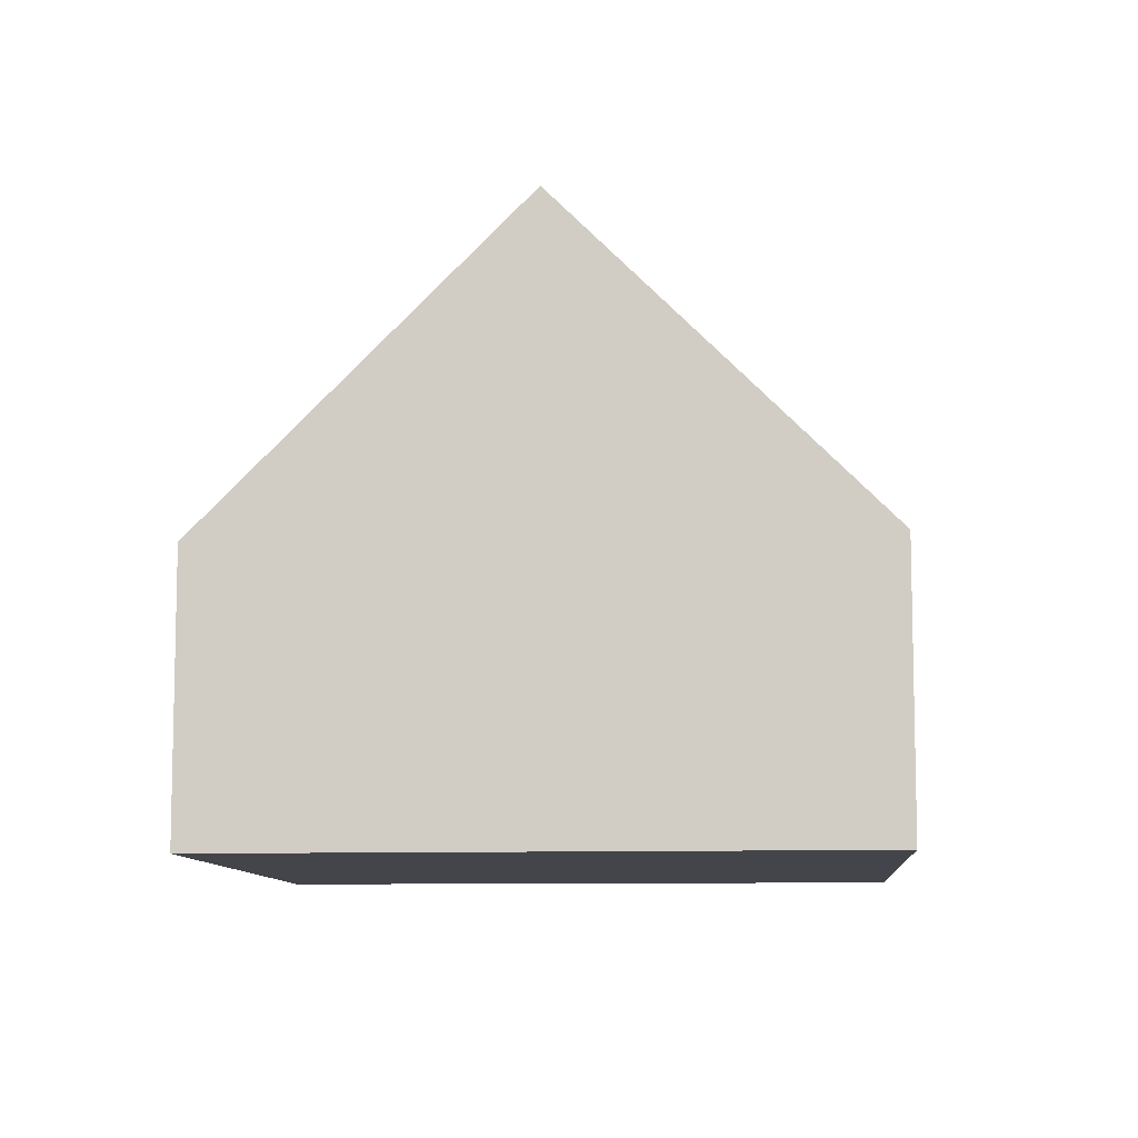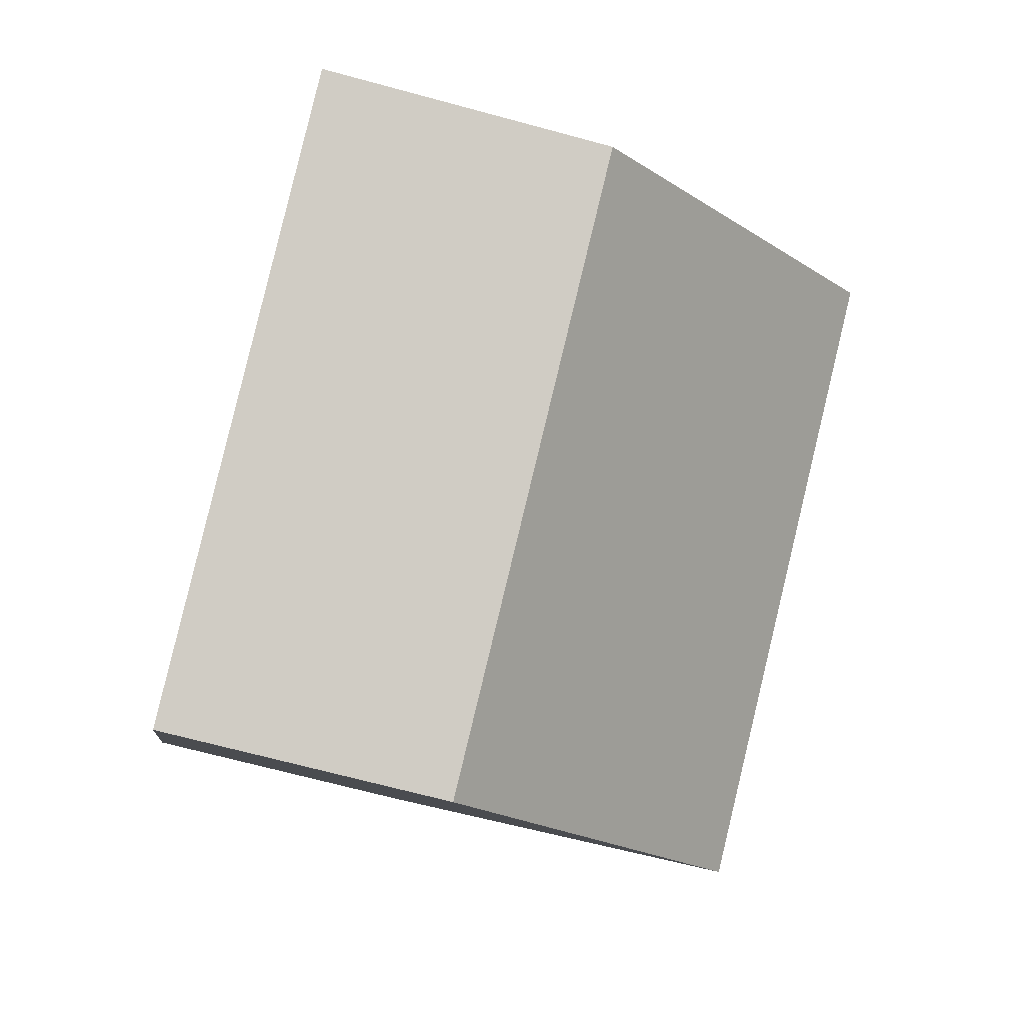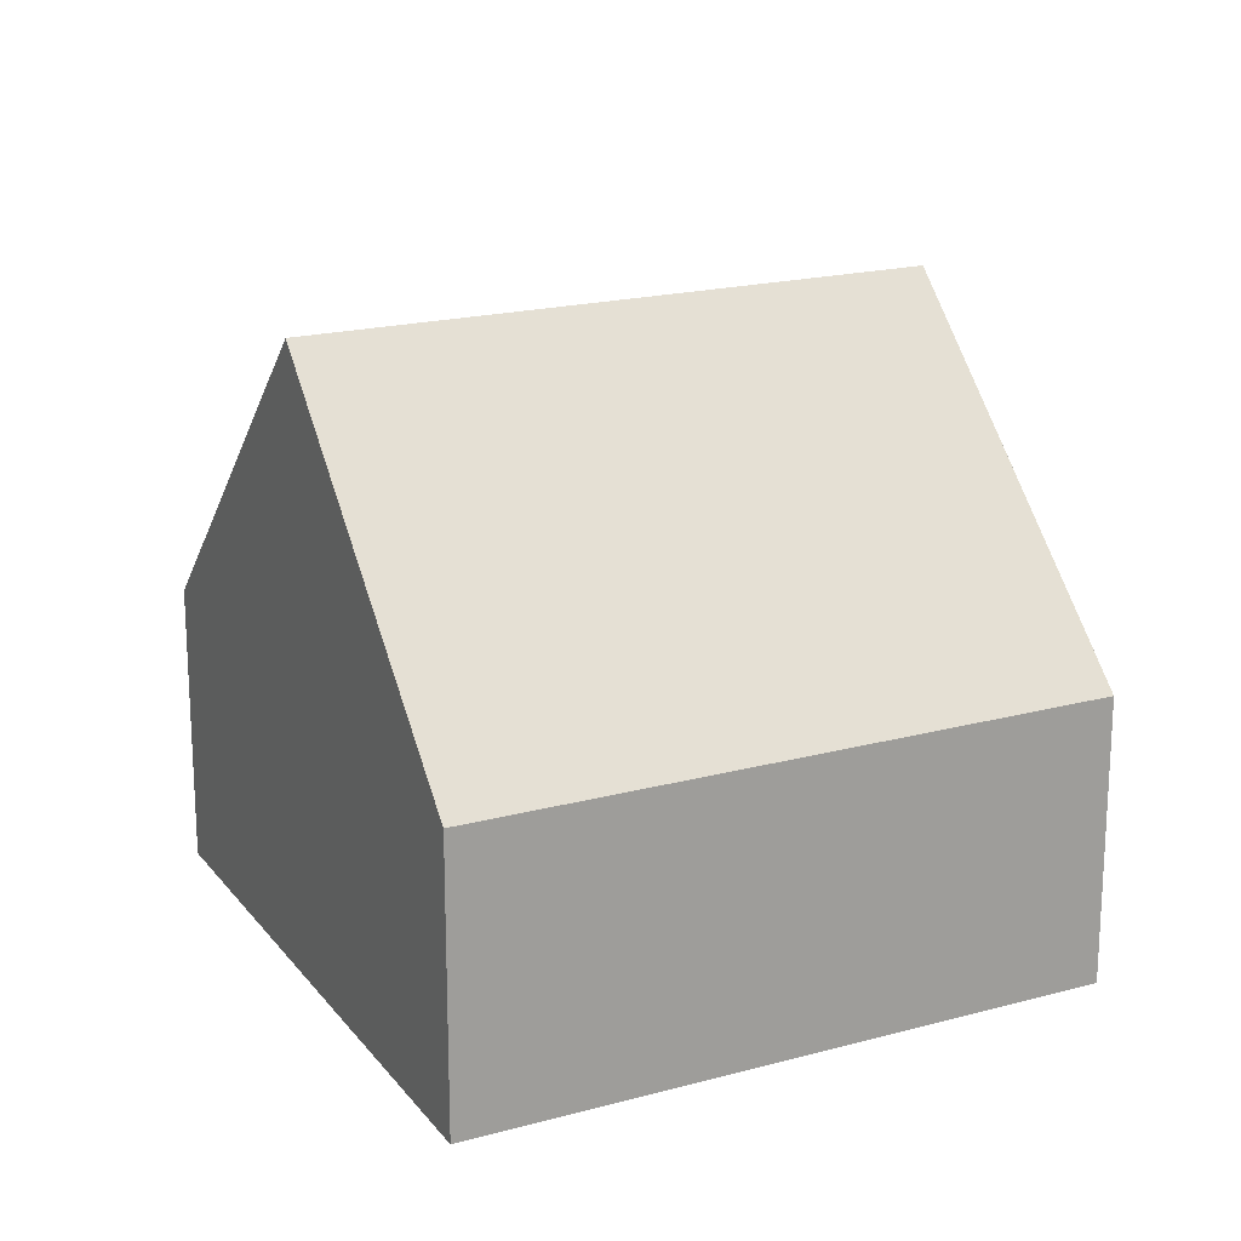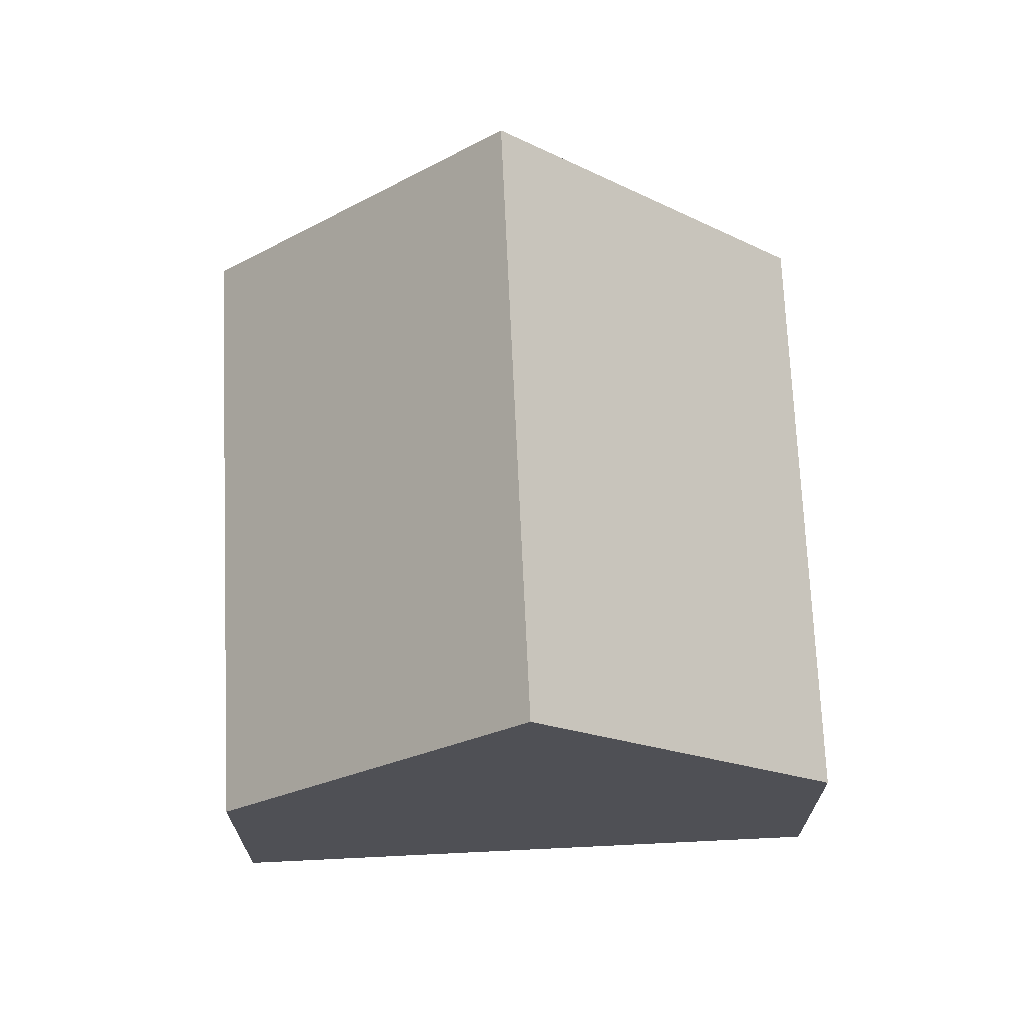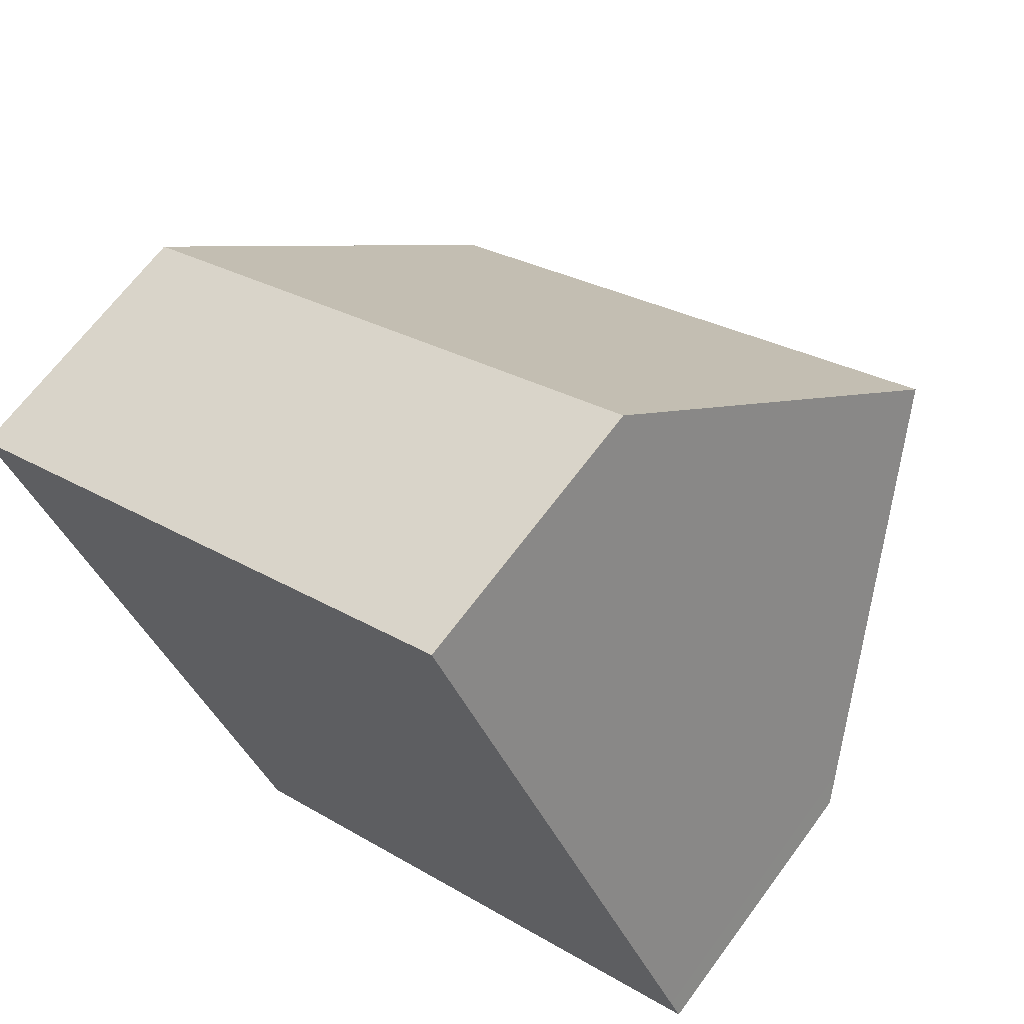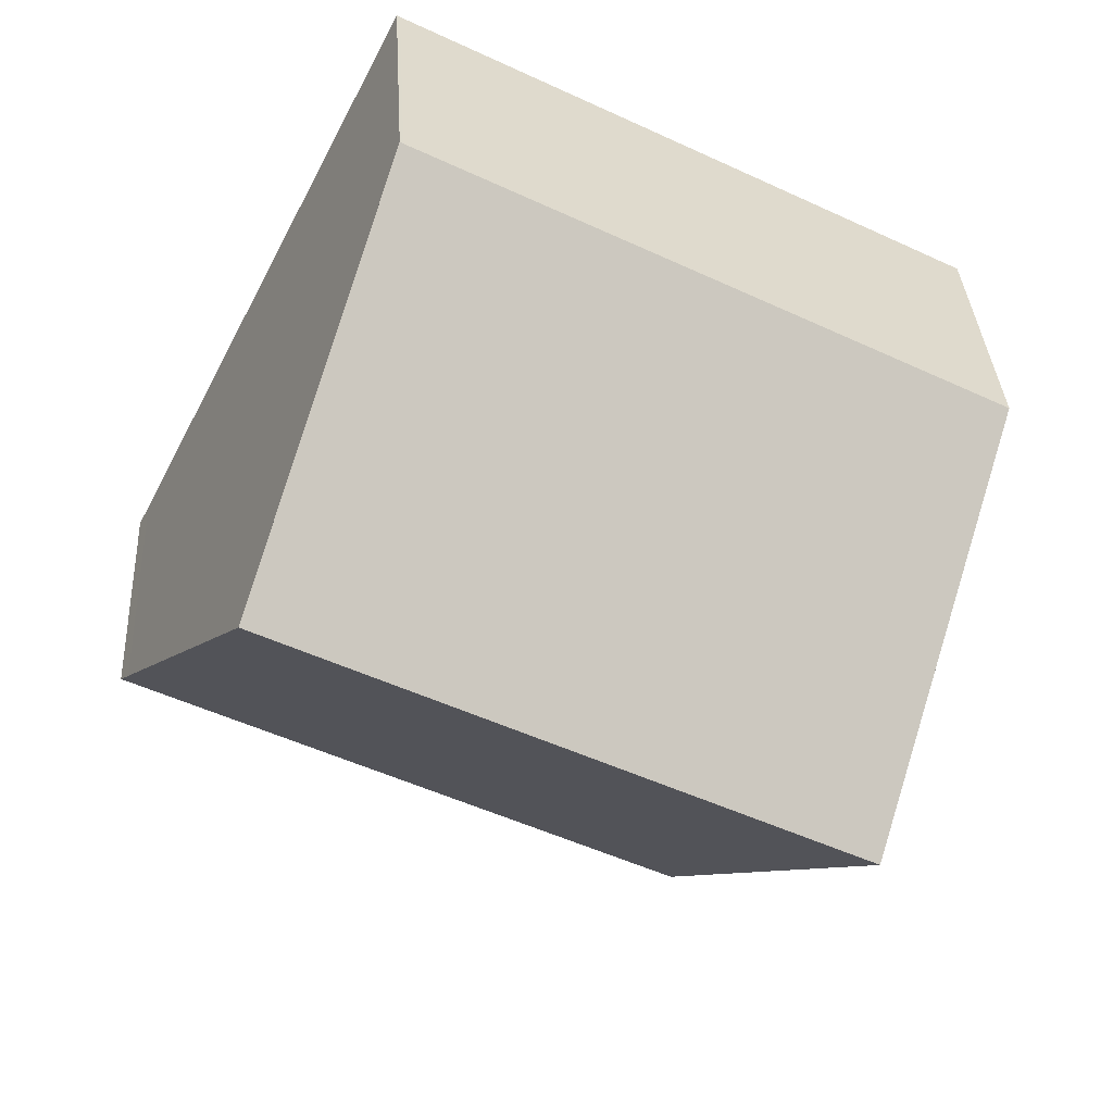
<metadata>
{"format":"obj","ext":"obj","renderer":"f3d","projection":"perspective","resolution":1024,"background":"white","views":[{"elev":-9.3,"azim":-113.1,"up":"+Y"},{"elev":-68.7,"azim":74.8,"up":"+Z"},{"elev":19.1,"azim":-54.5,"up":"+Y"},{"elev":70.3,"azim":60.1,"up":"+Y"},{"elev":66.2,"azim":36.4,"up":"+Z"},{"elev":34.4,"azim":176.7,"up":"+Z"}]}
</metadata>
<code>
v  4.162 3.736 -7.698
v  11.5 4.07 -3.536
v  11.64 3.761 -3.814
v  9.655 8.058 0.059
v  2.08 8.058 -3.847
v  7.621 3.741 3.929
v  0.681 5.155 -1.26
v  0 3.741 2.291e-16
v  7.663 3.741 3.951
v  8.632 5.841 2.058
v  0 0 0
v  7.621 -2.406e-16 3.929
v  7.663 -2.419e-16 3.951
v  8.632 -1.26e-16 2.058
v  9.655 -3.613e-18 0.059
v  11.5 2.165e-16 -3.536
v  11.64 2.335e-16 -3.814
v  4.162 4.714e-16 -7.698
v  2.08 2.356e-16 -3.847
v  0.681 7.715e-17 -1.26
g defaultobject
f 1 2 3
f 2 1 4
f 4 1 5
f 6 7 8
f 7 6 5
f 5 6 4
f 4 6 9
f 4 9 10
f 11 6 8
f 6 11 12
f 6 12 9
f 9 12 13
f 13 10 9
f 10 13 4
f 4 13 2
f 2 13 14
f 2 14 15
f 2 15 16
f 2 16 3
f 3 16 17
f 17 1 3
f 1 17 18
f 18 5 1
f 5 18 19
f 5 19 7
f 7 19 20
f 7 20 8
f 8 20 11
f 17 19 18
f 19 17 16
f 19 16 15
f 19 15 20
f 20 15 14
f 20 14 13
f 20 13 12
f 20 12 11

</code>
